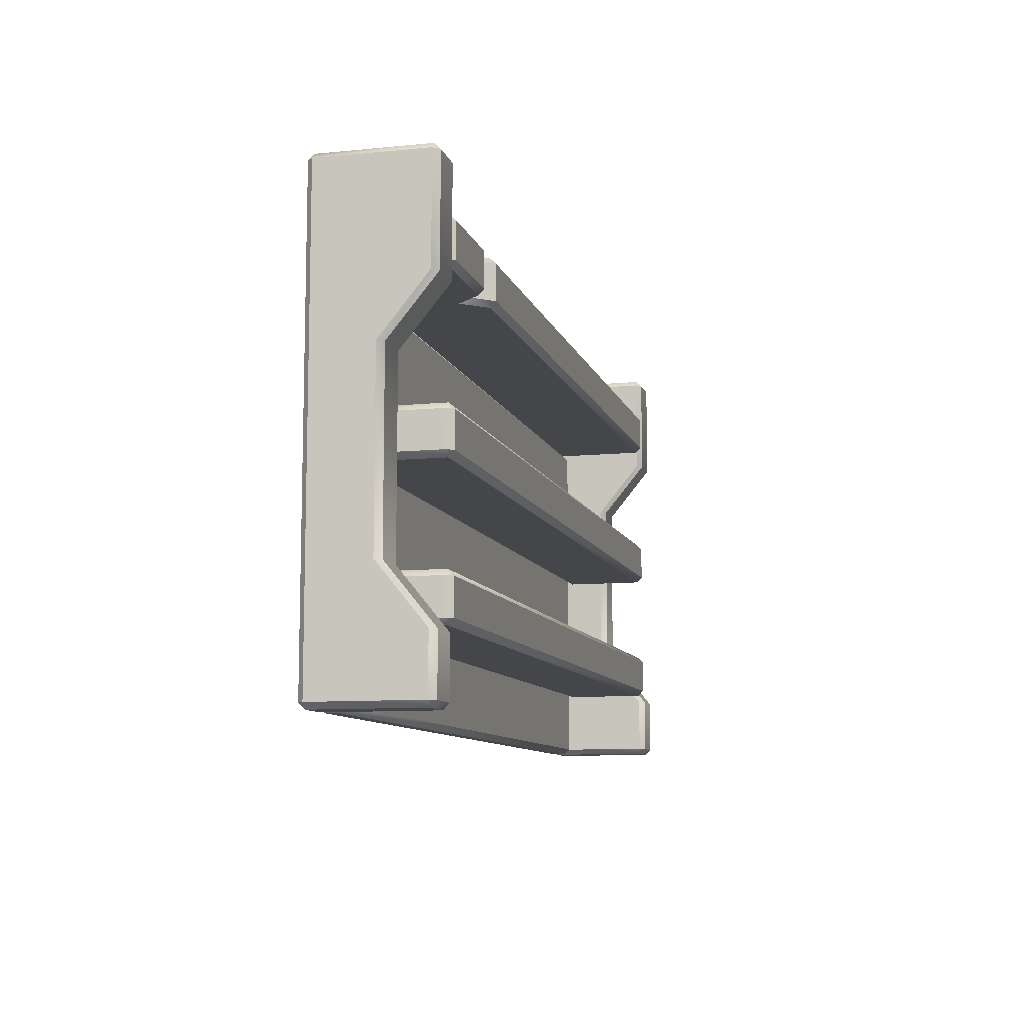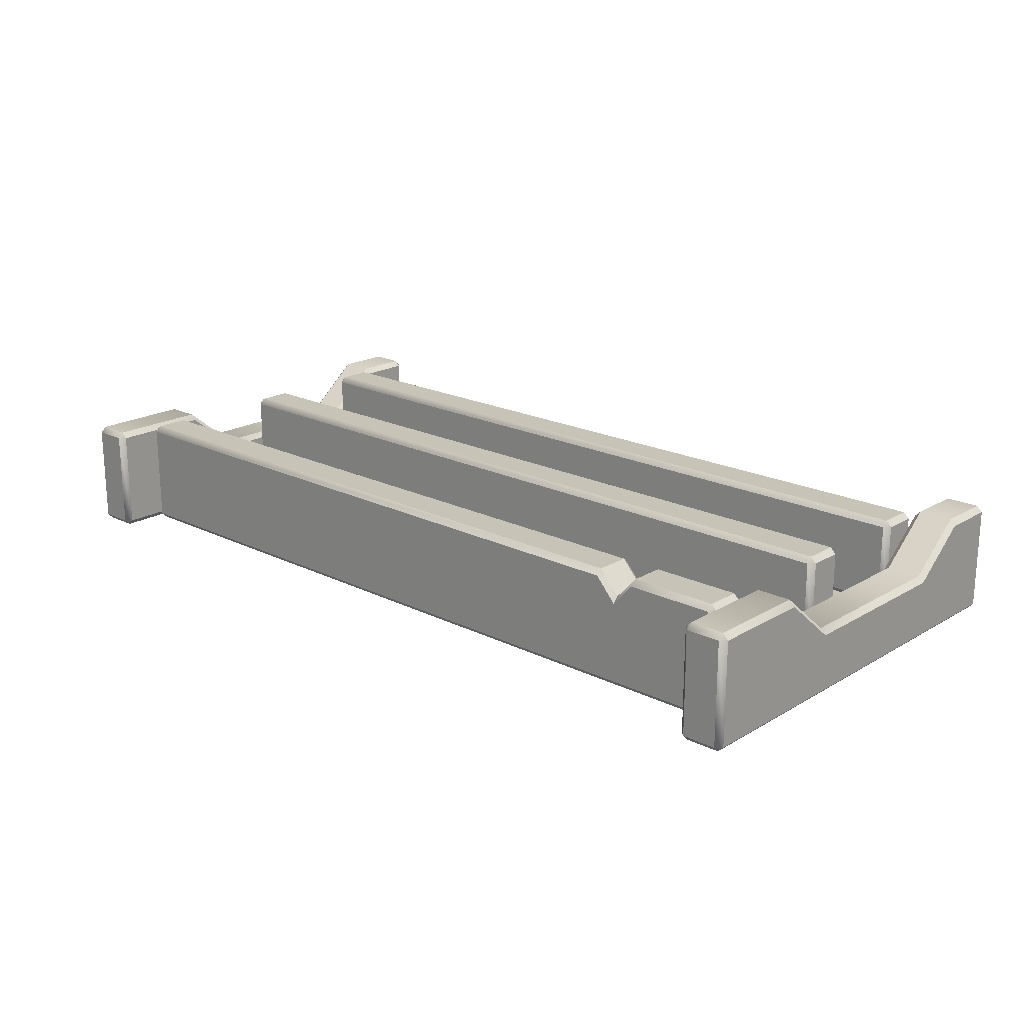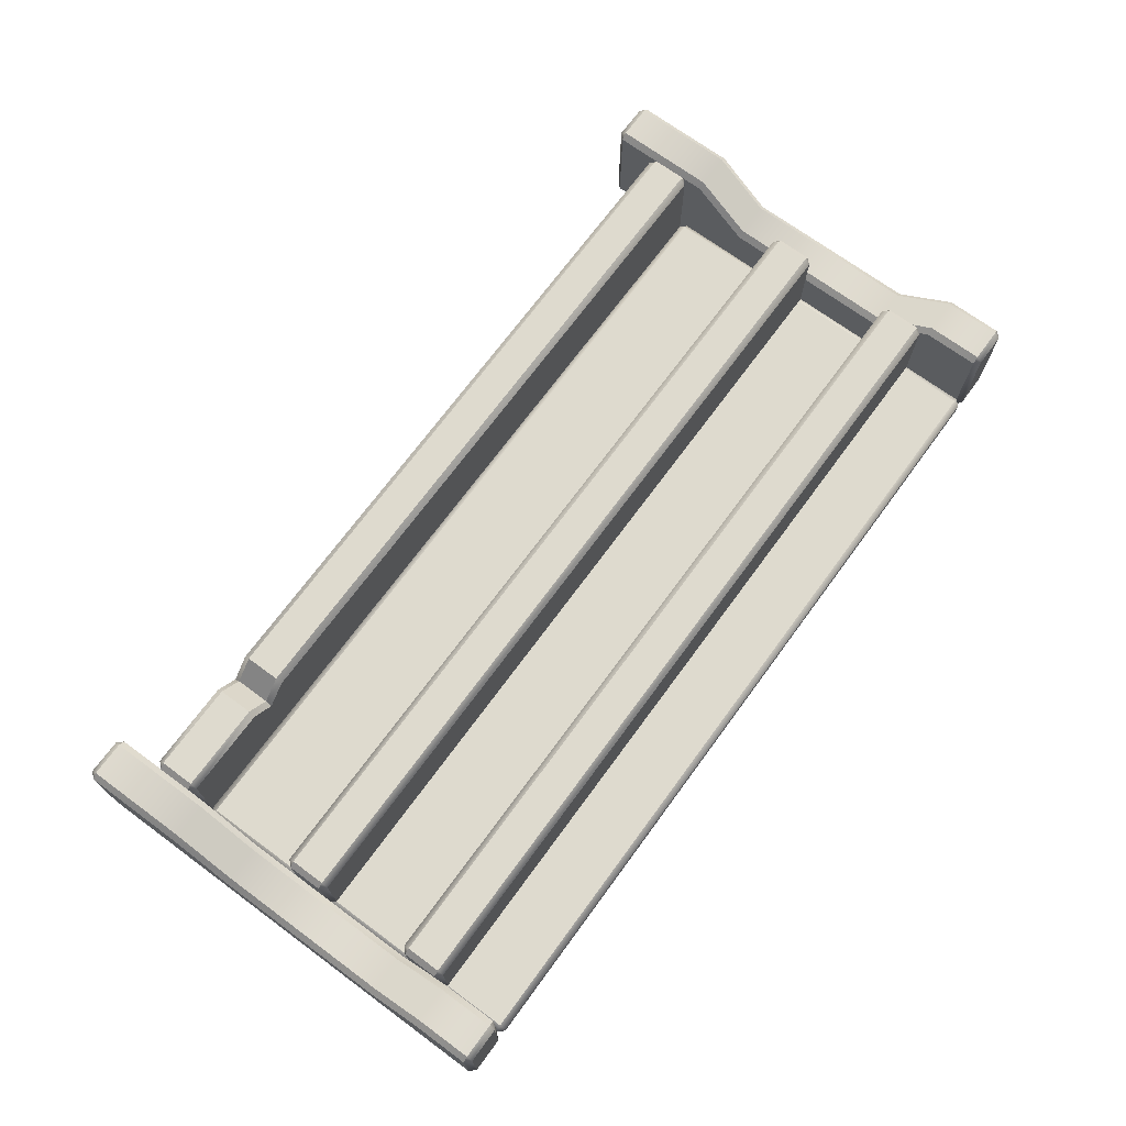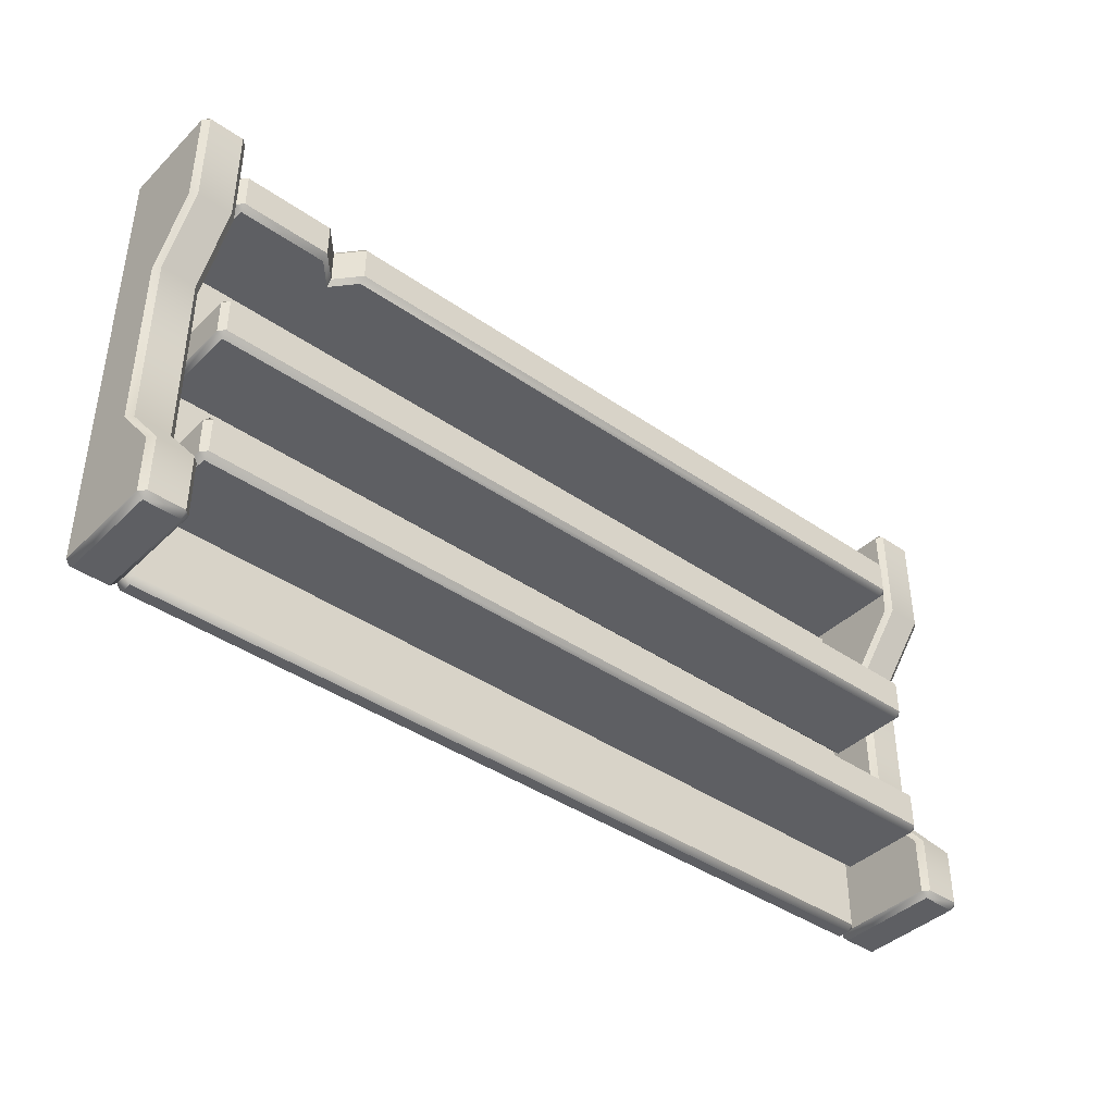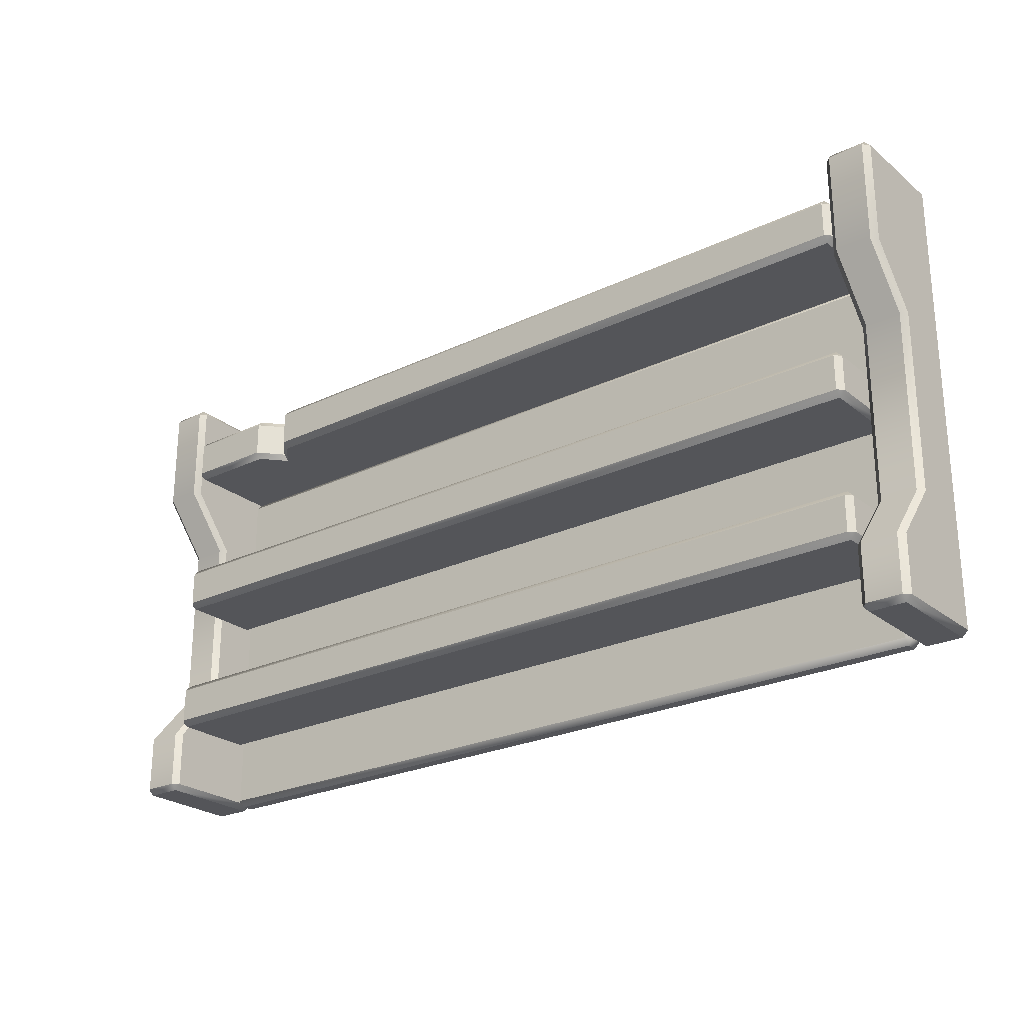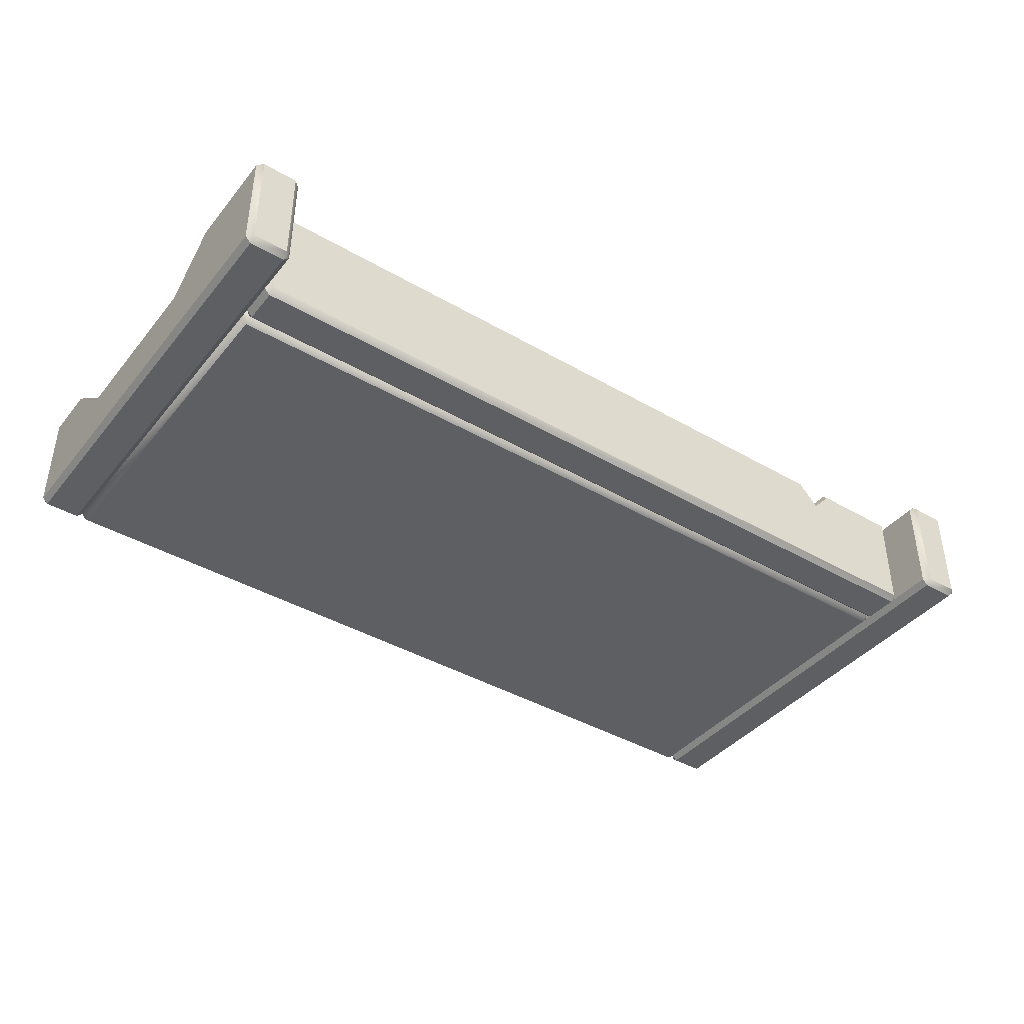
<metadata>
{"format":"obj","ext":"obj","renderer":"f3d","projection":"perspective","resolution":1024,"background":"white","views":[{"elev":-9.5,"azim":-75.5,"up":"+Y"},{"elev":19.7,"azim":-137.5,"up":"+Z"},{"elev":71.1,"azim":-53.7,"up":"+Z"},{"elev":-40.7,"azim":-40.4,"up":"+Y"},{"elev":-24.8,"azim":37.9,"up":"+Y"},{"elev":-40.7,"azim":144.6,"up":"+Z"}]}
</metadata>
<code>
o bartop_B_large
v -2 0.025 -0.025
v -1.975 0 -0.025
v -1.975 0.025 0
v -1.825 0 -0.025
v -1.8 0.025 -0.025
v -1.825 0.025 0
v -2 1.975 -0.025
v -1.975 1.975 0
v -1.975 2 -0.025
v -1.8 1.975 -0.025
v -1.825 2 -0.025
v -1.825 1.975 0
v -2 0.025 -0.475
v -1.975 0.025 -0.5
v -1.975 0 -0.475
v -1.8 0.025 -0.475
v -1.825 0 -0.475
v -1.825 0.025 -0.5
v -2 1.975 -0.475
v -1.975 2 -0.475
v -1.975 1.975 -0.5
v -1.8 1.975 -0.475
v -1.825 1.975 -0.5
v -1.825 2 -0.475
v -2 1.288 -0.225
v -2 0.5125 -0.225
v -1.975 0.5125 -0.2
v -1.975 1.288 -0.2
v -1.8 0.5125 -0.225
v -1.8 1.288 -0.225
v -1.825 1.288 -0.2
v -1.825 0.5125 -0.2
v -2 0.5125 -0.475
v -2 1.288 -0.475
v -1.975 1.288 -0.5
v -1.975 0.5125 -0.5
v -1.8 1.288 -0.475
v -1.8 0.5125 -0.475
v -1.825 0.5125 -0.5
v -1.825 1.288 -0.5
v -1.975 1.531 0
v -1.8 1.531 -0.025
v -2 1.531 -0.475
v -1.825 1.531 -0.5
v -2 1.531 -0.025
v -1.825 1.531 0
v -1.975 1.531 -0.5
v -1.8 1.531 -0.475
v -2 0.2687 -0.025
v -1.825 0.2687 0
v -1.975 0.2687 -0.5
v -1.8 0.2687 -0.475
v -1.975 0.2687 0
v -1.8 0.2687 -0.025
v -2 0.2687 -0.475
v -1.825 0.2687 -0.5
v 1.8 0.025 -0.025
v 1.825 0 -0.025
v 1.825 0.025 0
v 1.975 0 -0.025
v 2 0.025 -0.025
v 1.975 0.025 0
v 1.8 1.975 -0.025
v 1.825 1.975 0
v 1.825 2 -0.025
v 2 1.975 -0.025
v 1.975 2 -0.025
v 1.975 1.975 0
v 1.8 0.025 -0.475
v 1.825 0.025 -0.5
v 1.825 0 -0.475
v 2 0.025 -0.475
v 1.975 0 -0.475
v 1.975 0.025 -0.5
v 1.8 1.975 -0.475
v 1.825 2 -0.475
v 1.825 1.975 -0.5
v 2 1.975 -0.475
v 1.975 1.975 -0.5
v 1.975 2 -0.475
v 1.8 1.288 -0.225
v 1.8 0.5125 -0.225
v 1.825 0.5125 -0.2
v 1.825 1.288 -0.2
v 2 0.5125 -0.225
v 2 1.288 -0.225
v 1.975 1.288 -0.2
v 1.975 0.5125 -0.2
v 1.8 0.5125 -0.475
v 1.8 1.288 -0.475
v 1.825 1.288 -0.5
v 1.825 0.5125 -0.5
v 2 1.288 -0.475
v 2 0.5125 -0.475
v 1.975 0.5125 -0.5
v 1.975 1.288 -0.5
v 1.825 1.531 0
v 2 1.531 -0.025
v 1.8 1.531 -0.475
v 1.975 1.531 -0.5
v 1.8 1.531 -0.025
v 1.975 1.531 0
v 1.825 1.531 -0.5
v 2 1.531 -0.475
v 1.8 0.2687 -0.025
v 1.975 0.2687 0
v 1.825 0.2687 -0.5
v 2 0.2687 -0.475
v 1.825 0.2687 0
v 2 0.2687 -0.025
v 1.8 0.2687 -0.475
v 1.975 0.2687 -0.5
v 1.775 0 -0.425
v 1.8 0.025 -0.425
v 1.775 0.025 -0.4
v 1.8 1.575 -0.425
v 1.775 1.6 -0.425
v 1.775 1.575 -0.4
v -1.775 0 -0.425
v -1.775 0.025 -0.4
v -1.8 0.025 -0.425
v -1.775 1.6 -0.425
v -1.8 1.575 -0.425
v -1.775 1.575 -0.4
v 1.775 0 -0.475
v 1.775 0.025 -0.5
v 1.8 0.025 -0.475
v 1.775 1.6 -0.475
v 1.8 1.575 -0.475
v 1.775 1.575 -0.5
v -1.775 0 -0.475
v -1.8 0.025 -0.475
v -1.775 0.025 -0.5
v -1.775 1.6 -0.475
v -1.775 1.575 -0.5
v -1.8 1.575 -0.475
v 1.775 0.9 -0.025
v 1.8 0.925 -0.025
v 1.775 0.925 -0
v 1.8 1.075 -0.025
v 1.775 1.1 -0.025
v 1.775 1.075 -0
v -1.775 0.9 -0.025
v -1.775 0.925 0
v -1.8 0.925 -0.025
v -1.775 1.1 -0.025
v -1.8 1.075 -0.025
v -1.775 1.075 0
v 1.775 0.9 -0.375
v 1.775 0.925 -0.4
v 1.8 0.925 -0.375
v 1.775 1.1 -0.375
v 1.8 1.075 -0.375
v 1.775 1.075 -0.4
v -1.775 0.9 -0.375
v -1.8 0.925 -0.375
v -1.775 0.925 -0.4
v -1.775 1.1 -0.375
v -1.775 1.075 -0.4
v -1.8 1.075 -0.375
v 1.775 1.6 -0.025
v 1.8 1.625 -0.025
v 1.775 1.625 -0
v 1.8 1.775 -0.025
v 1.775 1.8 -0.025
v 1.775 1.775 -0
v -1.775 1.6 -0.025
v -1.775 1.625 0
v -1.8 1.625 -0.025
v -1.775 1.8 -0.025
v -1.8 1.775 -0.025
v -1.775 1.775 0
v 1.775 1.6 -0.475
v 1.775 1.625 -0.5
v 1.8 1.625 -0.475
v 1.775 1.8 -0.475
v 1.8 1.775 -0.475
v 1.775 1.775 -0.5
v -1.775 1.6 -0.475
v -1.8 1.625 -0.475
v -1.775 1.625 -0.5
v -1.775 1.8 -0.475
v -1.775 1.775 -0.5
v -1.8 1.775 -0.475
v -1.21 1.6 -0.025
v -1.39 1.6 -0.025
v -1.3 1.6 -0.125
v -1.21 1.625 0
v -1.39 1.625 0
v -1.3 1.625 -0.1
v -1.39 1.8 -0.025
v -1.21 1.8 -0.025
v -1.3 1.8 -0.125
v -1.39 1.775 0
v -1.21 1.775 0
v -1.3 1.775 -0.1
v 1.775 0.3 -0.025
v 1.8 0.325 -0.025
v 1.775 0.325 -0
v 1.8 0.475 -0.025
v 1.775 0.5 -0.025
v 1.775 0.475 -0
v -1.775 0.3 -0.025
v -1.775 0.325 0
v -1.8 0.325 -0.025
v -1.775 0.5 -0.025
v -1.8 0.475 -0.025
v -1.775 0.475 0
v 1.775 0.3 -0.375
v 1.775 0.325 -0.4
v 1.8 0.325 -0.375
v 1.775 0.5 -0.375
v 1.8 0.475 -0.375
v 1.775 0.475 -0.4
v -1.775 0.3 -0.375
v -1.8 0.325 -0.375
v -1.775 0.325 -0.4
v -1.775 0.5 -0.375
v -1.775 0.475 -0.4
v -1.8 0.475 -0.375
f 15 17 4 2
f 51 56 18 14
f 52 54 5 16
f 41 46 12 8
f 9 11 24 20
f 1 2 3
f 4 5 6
f 7 8 9
f 10 11 12
f 13 14 15
f 16 17 18
f 19 20 21
f 22 23 24
f 49 1 3 53
f 2 4 6 3
f 42 10 12 46
f 11 9 8 12
f 19 7 9 20
f 10 22 24 11
f 23 21 20 24
f 43 19 21 47
f 52 16 18 56
f 17 15 14 18
f 1 13 15 2
f 16 5 4 17
f 49 55 13 1
f 45 43 34 25
f 37 38 39 40
f 48 37 40 44
f 33 34 35 36
f 55 33 36 51
f 29 30 31 32
f 54 29 32 50
f 25 26 27 28
f 45 25 28 41
f 31 28 27 32
f 53 50 32 27
f 29 38 37 30
f 48 42 30 37
f 39 36 35 40
f 47 44 40 35
f 21 23 44 47
f 22 10 42 48
f 7 45 41 8
f 22 48 44 23
f 7 19 43 45
f 34 43 47 35
f 30 42 46 31
f 28 31 46 41
f 3 6 50 53
f 5 54 50 6
f 13 55 51 14
f 26 33 55 49
f 38 52 56 39
f 26 49 53 27
f 38 29 54 52
f 36 39 56 51
f 33 26 25 34
f 71 73 60 58
f 107 112 74 70
f 108 110 61 72
f 97 102 68 64
f 65 67 80 76
f 57 58 59
f 60 61 62
f 63 64 65
f 66 67 68
f 69 70 71
f 72 73 74
f 75 76 77
f 78 79 80
f 105 57 59 109
f 58 60 62 59
f 98 66 68 102
f 67 65 64 68
f 75 63 65 76
f 66 78 80 67
f 79 77 76 80
f 99 75 77 103
f 108 72 74 112
f 73 71 70 74
f 57 69 71 58
f 72 61 60 73
f 105 111 69 57
f 101 99 90 81
f 93 94 95 96
f 104 93 96 100
f 89 90 91 92
f 111 89 92 107
f 85 86 87 88
f 110 85 88 106
f 81 82 83 84
f 101 81 84 97
f 87 84 83 88
f 109 106 88 83
f 85 94 93 86
f 104 98 86 93
f 95 92 91 96
f 103 100 96 91
f 77 79 100 103
f 78 66 98 104
f 63 101 97 64
f 78 104 100 79
f 63 75 99 101
f 90 99 103 91
f 86 98 102 87
f 84 87 102 97
f 59 62 106 109
f 61 110 106 62
f 69 111 107 70
f 82 89 111 105
f 94 108 112 95
f 82 105 109 83
f 94 85 110 108
f 92 95 112 107
f 89 82 81 90
f 127 129 116 114
f 133 135 130 126
f 134 122 117 128
f 115 118 124 120
f 121 123 136 132
f 113 114 115
f 116 117 118
f 119 120 121
f 122 123 124
f 125 126 127
f 128 129 130
f 131 132 133
f 134 135 136
f 119 113 115 120
f 114 116 118 115
f 117 122 124 118
f 123 121 120 124
f 131 119 121 132
f 122 134 136 123
f 135 133 132 136
f 125 131 133 126
f 134 128 130 135
f 129 127 126 130
f 113 125 127 114
f 128 117 116 129
f 119 131 125 113
f 151 153 140 138
f 157 159 154 150
f 158 146 141 152
f 139 142 148 144
f 145 147 160 156
f 137 138 139
f 140 141 142
f 143 144 145
f 146 147 148
f 149 150 151
f 152 153 154
f 155 156 157
f 158 159 160
f 143 137 139 144
f 138 140 142 139
f 141 146 148 142
f 147 145 144 148
f 155 143 145 156
f 146 158 160 147
f 159 157 156 160
f 149 155 157 150
f 158 152 154 159
f 153 151 150 154
f 137 149 151 138
f 152 141 140 153
f 143 155 149 137
f 175 177 164 162
f 193 176 182
f 165 192 195 166
f 163 166 195 188
f 169 171 184 180
f 161 162 163
f 164 165 166
f 167 168 169
f 170 171 172
f 173 174 175
f 176 177 178
f 179 180 181
f 182 183 184
f 187 186 167 179
f 162 164 166 163
f 171 169 168 172
f 179 167 169 180
f 170 182 184 171
f 183 181 180 184
f 181 183 178 174
f 173 179 181 174
f 177 175 174 178
f 161 173 175 162
f 176 165 164 177
f 167 186 189 168
f 189 194 172 168
f 185 187 173 161
f 187 179 173
f 185 161 163 188
f 193 192 165 176
f 191 170 172 194
f 191 193 182 170
f 191 194 196 193
f 193 196 195 192
f 185 188 190 187
f 187 190 189 186
f 194 189 190 196
f 196 190 188 195
f 182 176 178 183
f 211 213 200 198
f 217 219 214 210
f 218 206 201 212
f 199 202 208 204
f 205 207 220 216
f 197 198 199
f 200 201 202
f 203 204 205
f 206 207 208
f 209 210 211
f 212 213 214
f 215 216 217
f 218 219 220
f 203 197 199 204
f 198 200 202 199
f 201 206 208 202
f 207 205 204 208
f 215 203 205 216
f 206 218 220 207
f 219 217 216 220
f 209 215 217 210
f 218 212 214 219
f 213 211 210 214
f 197 209 211 198
f 212 201 200 213
f 203 215 209 197

</code>
